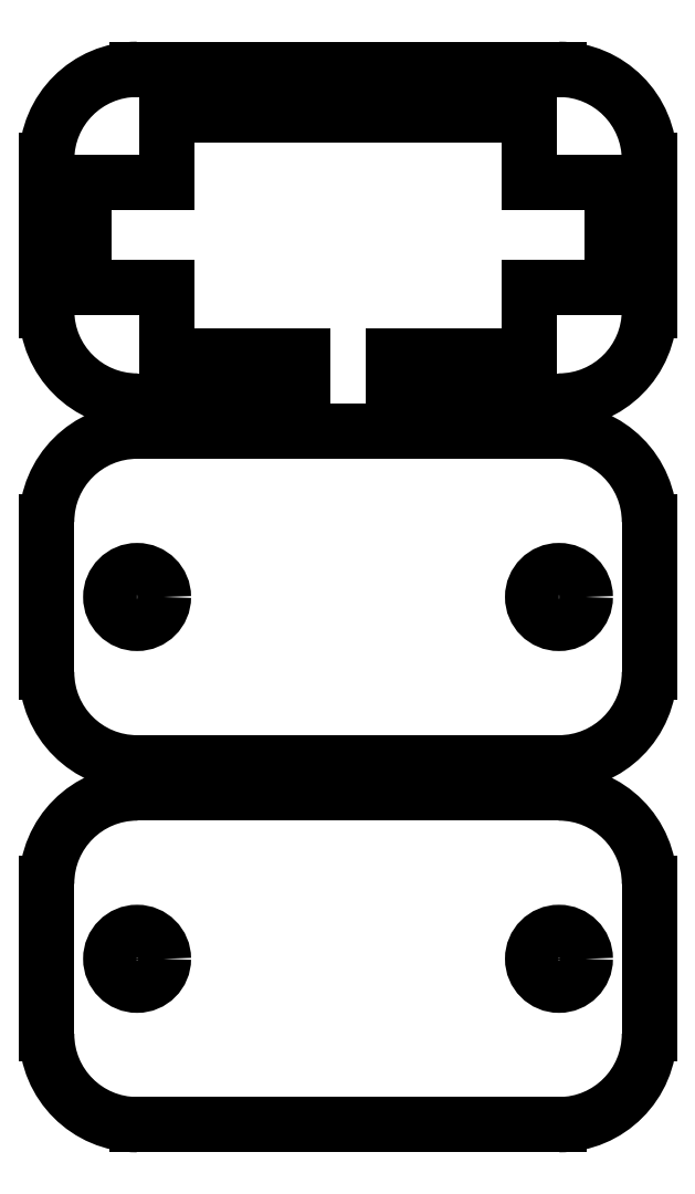
<metadata>
{"format":"dxf","ext":"dxf","renderer":"ezdxf+matplotlib","layout":"modelspace","background":"white","min_lineweight":24,"dpi":150}
</metadata>
<code>
0
SECTION
2
ENTITIES
0
ARC
8
0
10
-14
20
5
40
6
50
90
51
180
0
LINE
8
0
10
-20
20
-5
11
-20
21
5
0
ARC
8
0
10
-14
20
-5
40
6
50
180
51
270
0
LINE
8
0
10
-14
20
11
11
14
21
11
0
ARC
8
0
10
14
20
5
40
6
50
0
51
90
0
LINE
8
0
10
20
20
5
11
20
21
-5
0
LINE
8
0
10
14
20
-11
11
-14
21
-11
0
ARC
8
0
10
14
20
-5
40
6
50
270
51
0
0
CIRCLE
8
0
10
-14
20
0
40
1.75
0
CIRCLE
8
0
10
14
20
0
40
1.75
0
LINE
8
0
10
-11.5
20
32
11
12
21
32
0
LINE
8
0
10
-12
20
32
11
-11.5
21
32
0
LINE
8
0
10
-17.5
20
20.5
11
-17.5
21
27.5
0
LINE
8
0
10
-12
20
32
11
-12
21
27.5
0
LINE
8
0
10
-12
20
20.5
11
-12
21
16
0
LINE
8
0
10
12
20
27.5
11
17.5
21
27.5
0
LINE
8
0
10
12
20
32
11
12
21
27.5
0
LINE
8
0
10
12
20
20.5
11
12
21
16
0
LINE
8
0
10
-17.5
20
27.5
11
-12
21
27.5
0
LINE
8
0
10
17.5
20
20.5
11
17.5
21
27.5
0
LINE
8
0
10
-12
20
20.5
11
-17.5
21
20.5
0
LINE
8
0
10
17.5
20
20.5
11
12
21
20.5
0
ARC
8
0
10
-14
20
29
40
6
50
90
51
180
0
LINE
8
0
10
-20
20
19
11
-20
21
29
0
ARC
8
0
10
-14
20
19
40
6
50
180
51
270
0
LINE
8
0
10
-14
20
35
11
14
21
35
0
ARC
8
0
10
14
20
29
40
6
50
0
51
90
0
LINE
8
0
10
20
20
29
11
20
21
19
0
ARC
8
0
10
14
20
19
40
6
50
270
51
0
0
ARC
8
0
10
-14
20
-19
40
6
50
90
51
180
0
LINE
8
0
10
-20
20
-29
11
-20
21
-19
0
ARC
8
0
10
-14
20
-29
40
6
50
180
51
270
0
LINE
8
0
10
-14
20
-13
11
14
21
-13
0
ARC
8
0
10
14
20
-19
40
6
50
0
51
90
0
LINE
8
0
10
20
20
-19
11
20
21
-29
0
LINE
8
0
10
14
20
-35
11
-14
21
-35
0
ARC
8
0
10
14
20
-29
40
6
50
270
51
0
0
CIRCLE
8
0
10
-14
20
-24
40
1.75
0
CIRCLE
8
0
10
14
20
-24
40
1.75
0
LINE
8
0
10
3
20
16
11
12
21
16
0
LINE
8
0
10
-12
20
16
11
-3
21
16
0
LINE
8
0
10
-3
20
13
11
-14
21
13
0
LINE
8
0
10
14
20
13
11
3
21
13
0
LINE
8
0
10
-3
20
16
11
-3
21
13
0
LINE
8
0
10
3
20
16
11
3
21
13
0
ENDSEC
0
EOF

</code>
